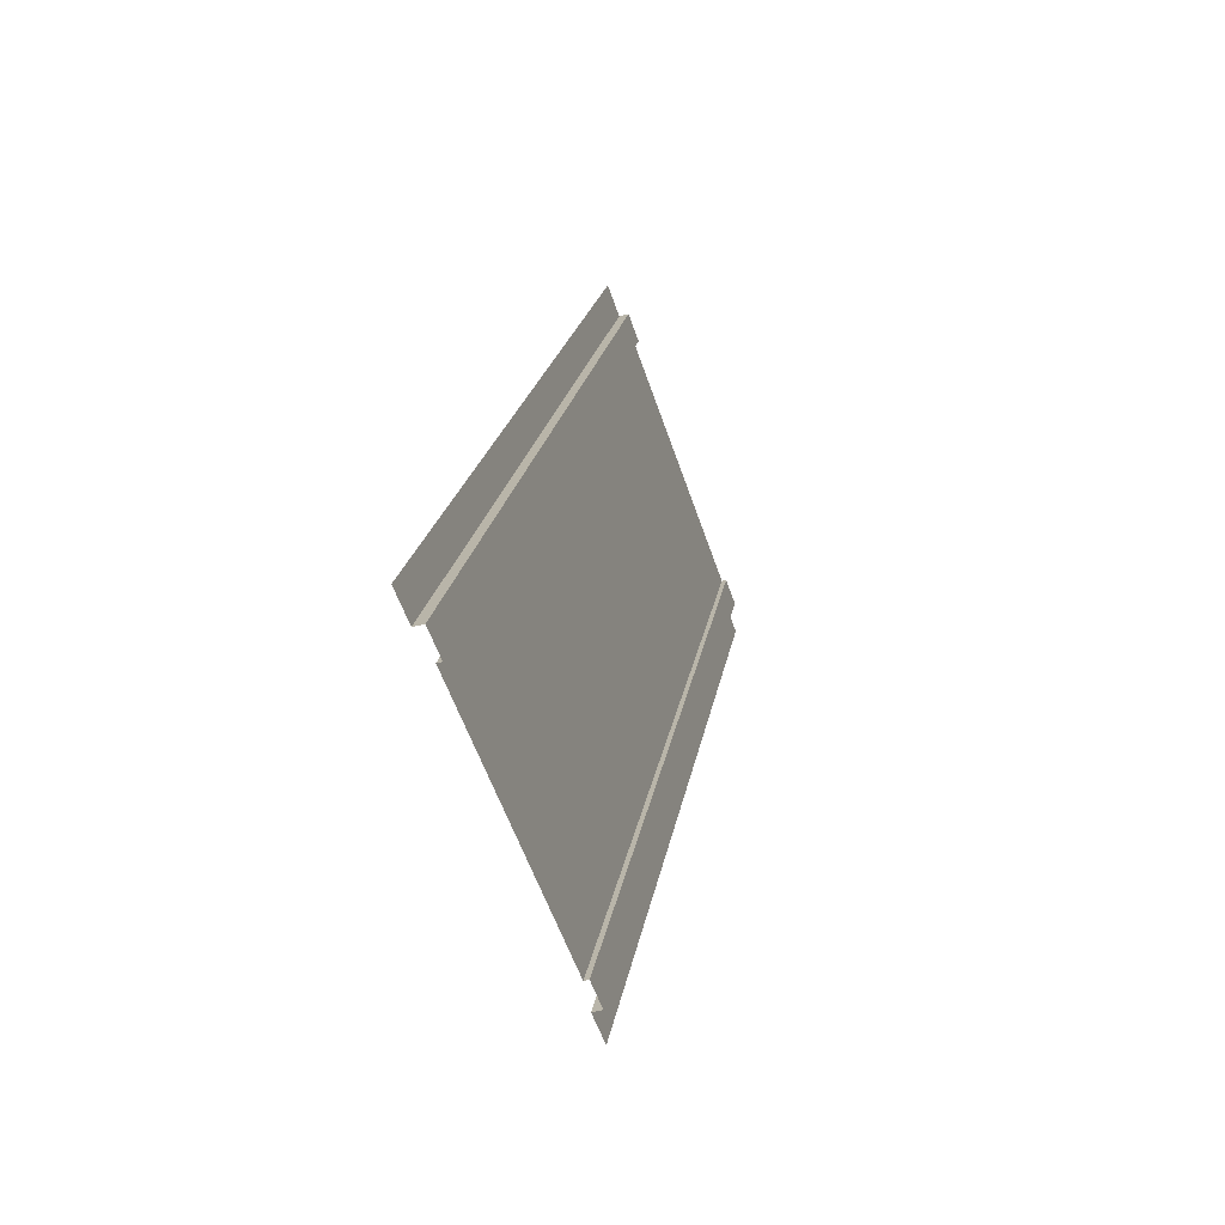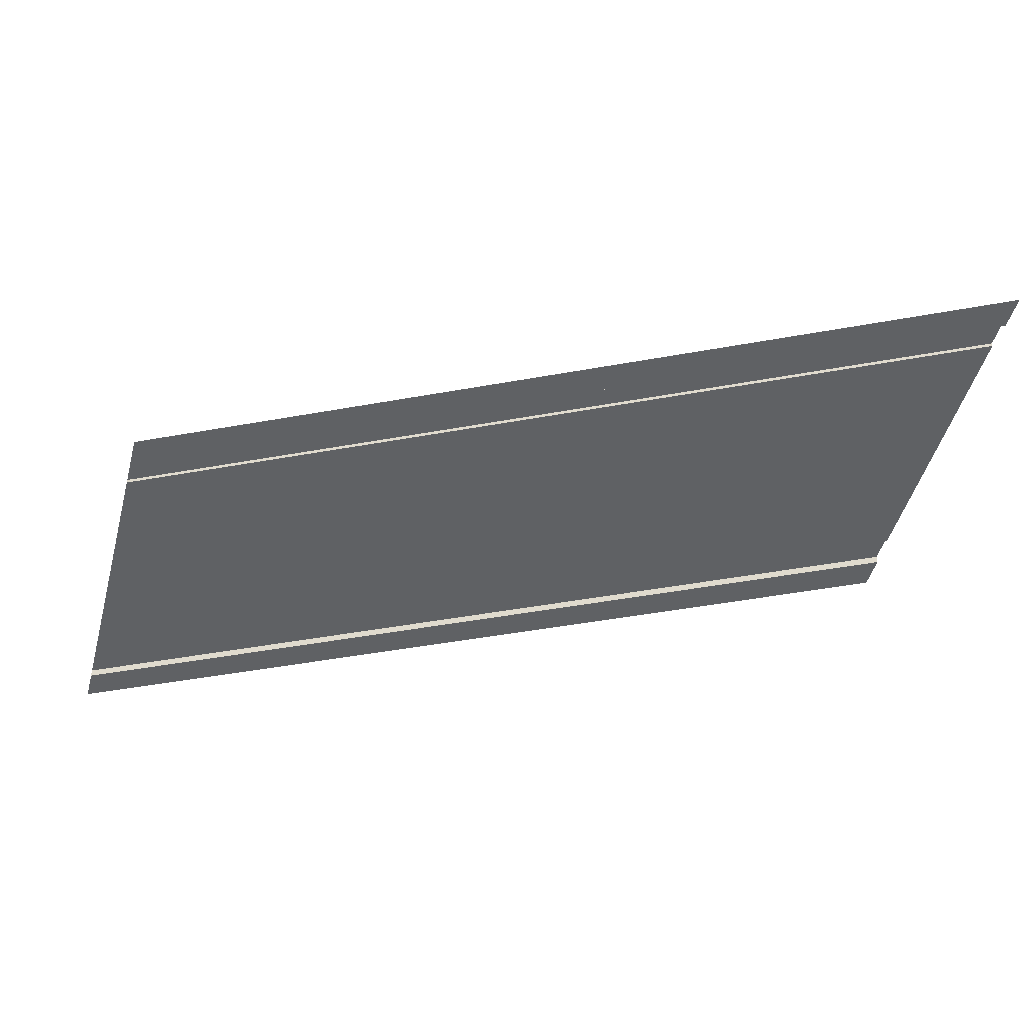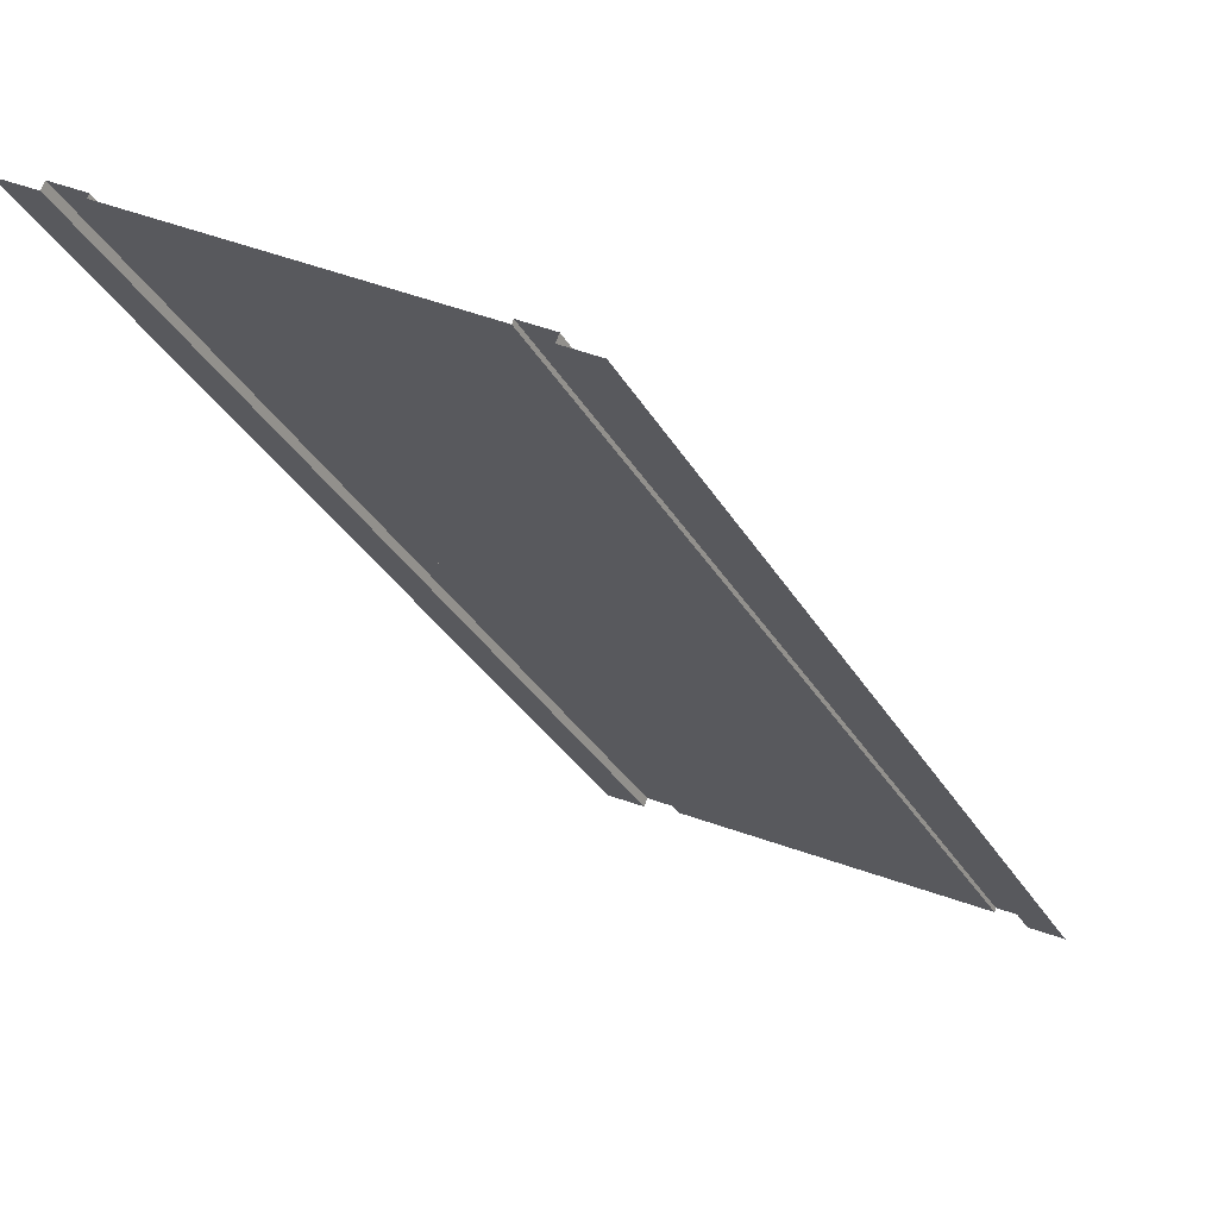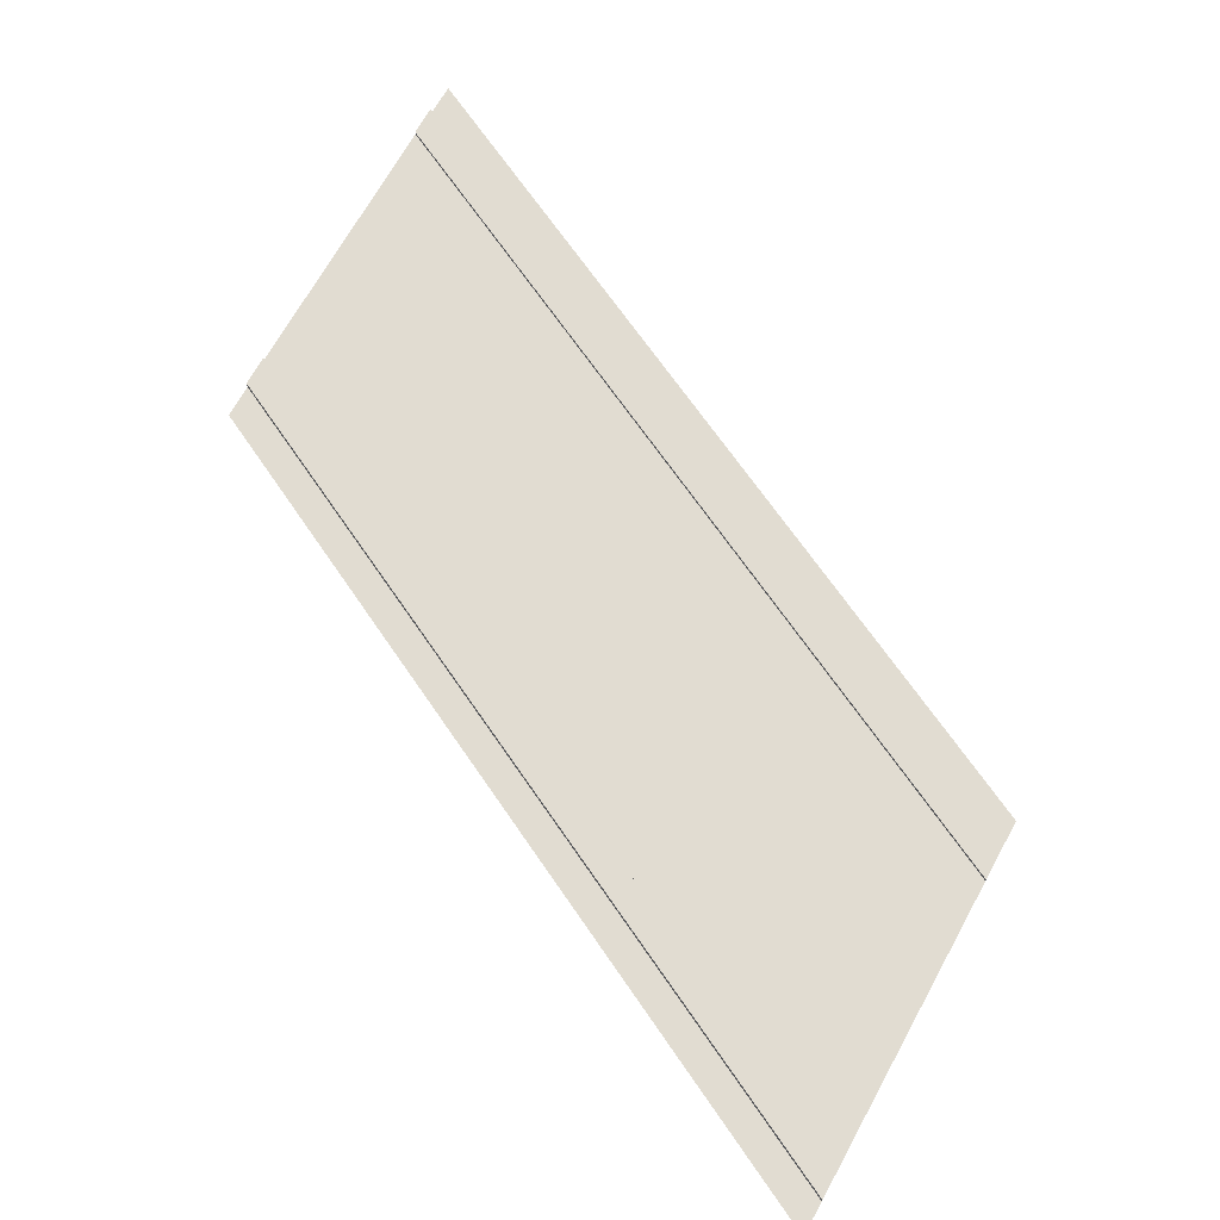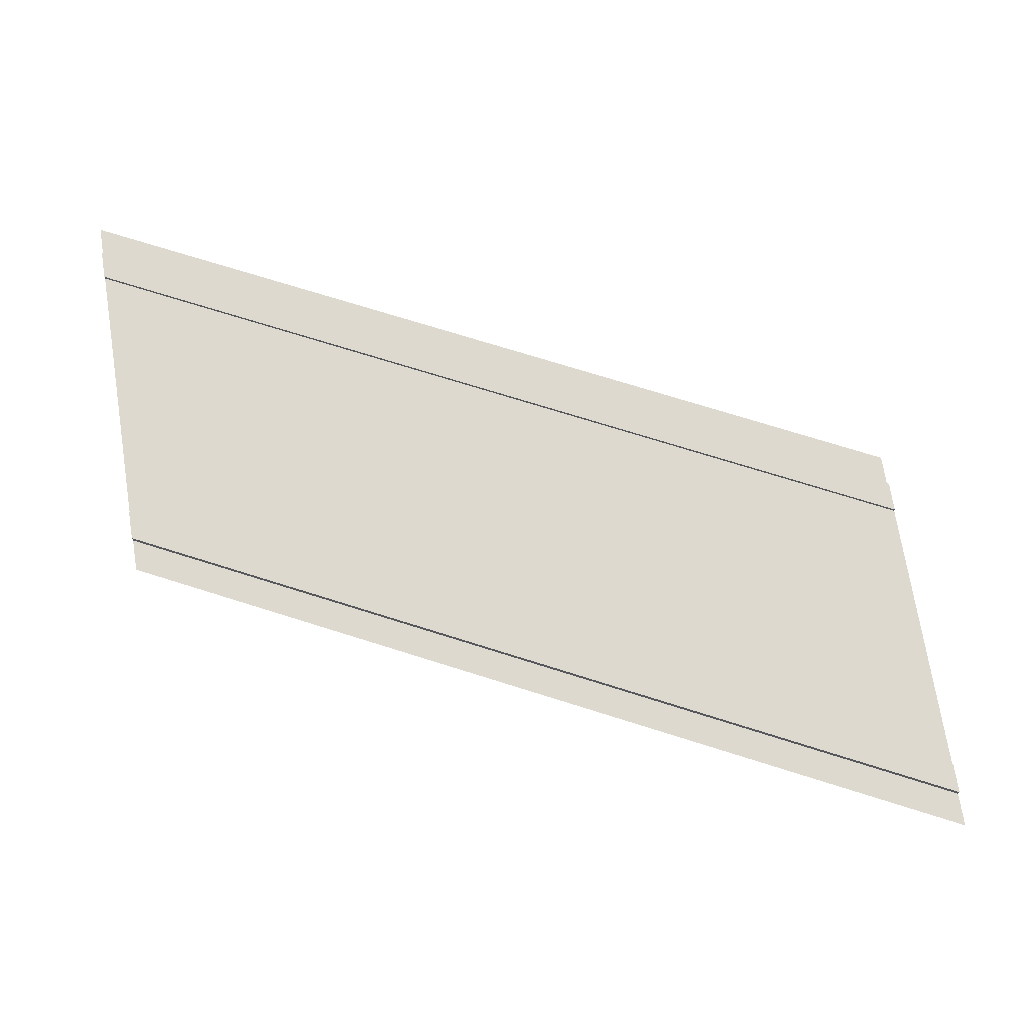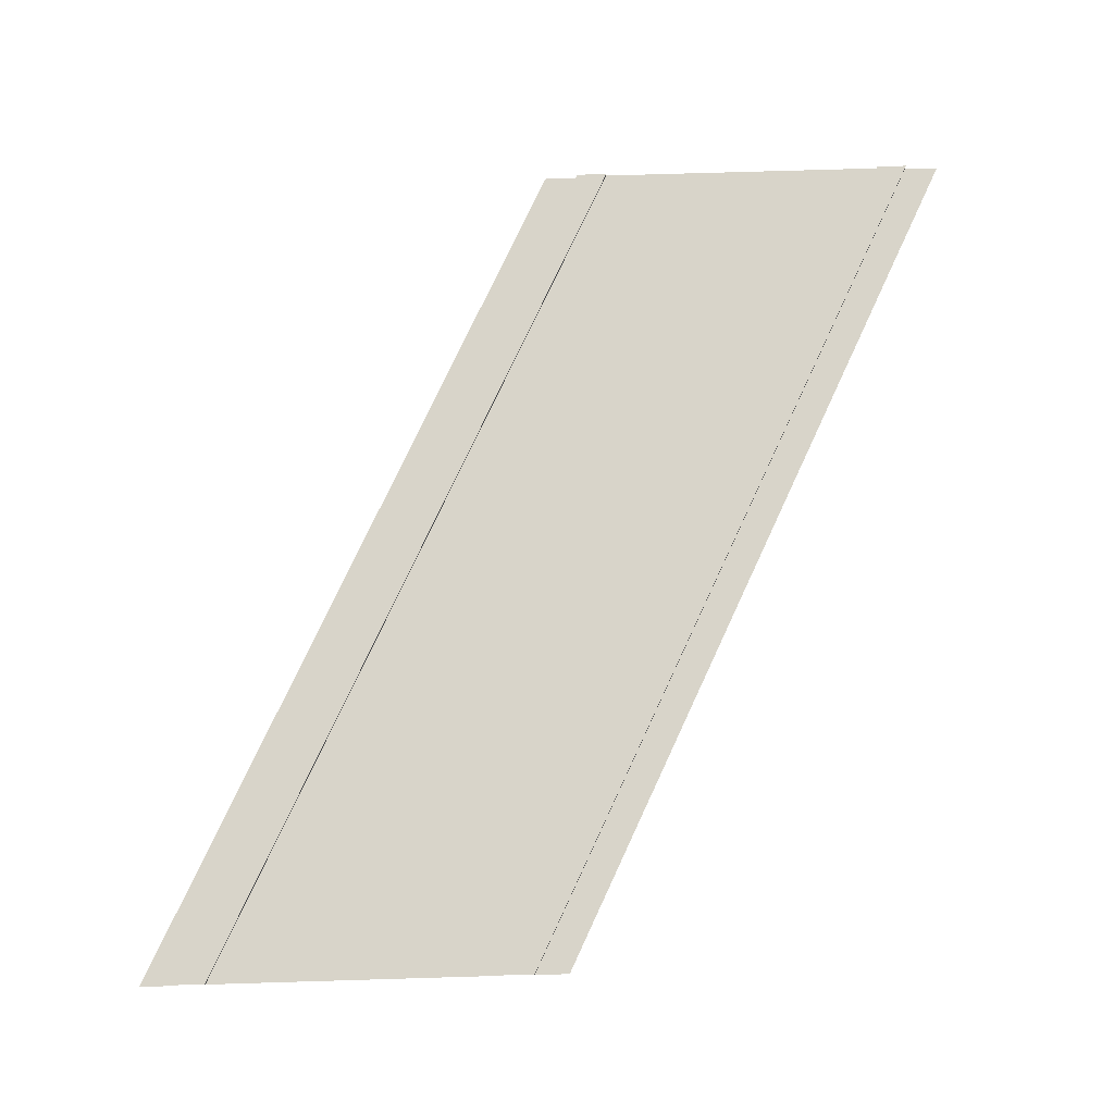
<metadata>
{"format":"obj","ext":"obj","renderer":"f3d","projection":"perspective","resolution":1024,"background":"white","views":[{"elev":-47.9,"azim":106.7,"up":"+Z"},{"elev":-46.7,"azim":75.2,"up":"+Y"},{"elev":67.4,"azim":18.4,"up":"+Z"},{"elev":69.0,"azim":-61.1,"up":"+Y"},{"elev":71.4,"azim":81.0,"up":"+Y"},{"elev":75.3,"azim":-1.7,"up":"+Y"}]}
</metadata>
<code>
o roadStraightSkew
v -1.918 -0 2
v -0.9183 0 0
v -1 0 0
v -2 -0 2
v -1 -0 2
v 0 0 0
v -0.08165 0 0
v -1.082 -0 2
v -1.845 0.02 2
v -0.8451 0.02 0
v -0.9183 0.02 0
v -1.918 0.02 2
v -0.8451 0.01 0
v -1.845 0.01 2
v -0.08165 0.02 0
v -1.082 0.02 2
v -0.1549 0.02 0
v -1.155 0.02 2
v -0.1549 0.01 0
v -1.155 0.01 2
f 1 3 2
f 3 1 4
f 5 7 6
f 7 5 8
f 9 11 10
f 11 9 12
f 13 9 10
f 9 13 14
f 11 1 2
f 1 11 12
f 7 16 15
f 16 7 8
f 16 17 15
f 17 16 18
f 17 20 19
f 20 17 18
f 20 13 19
f 13 20 14

</code>
